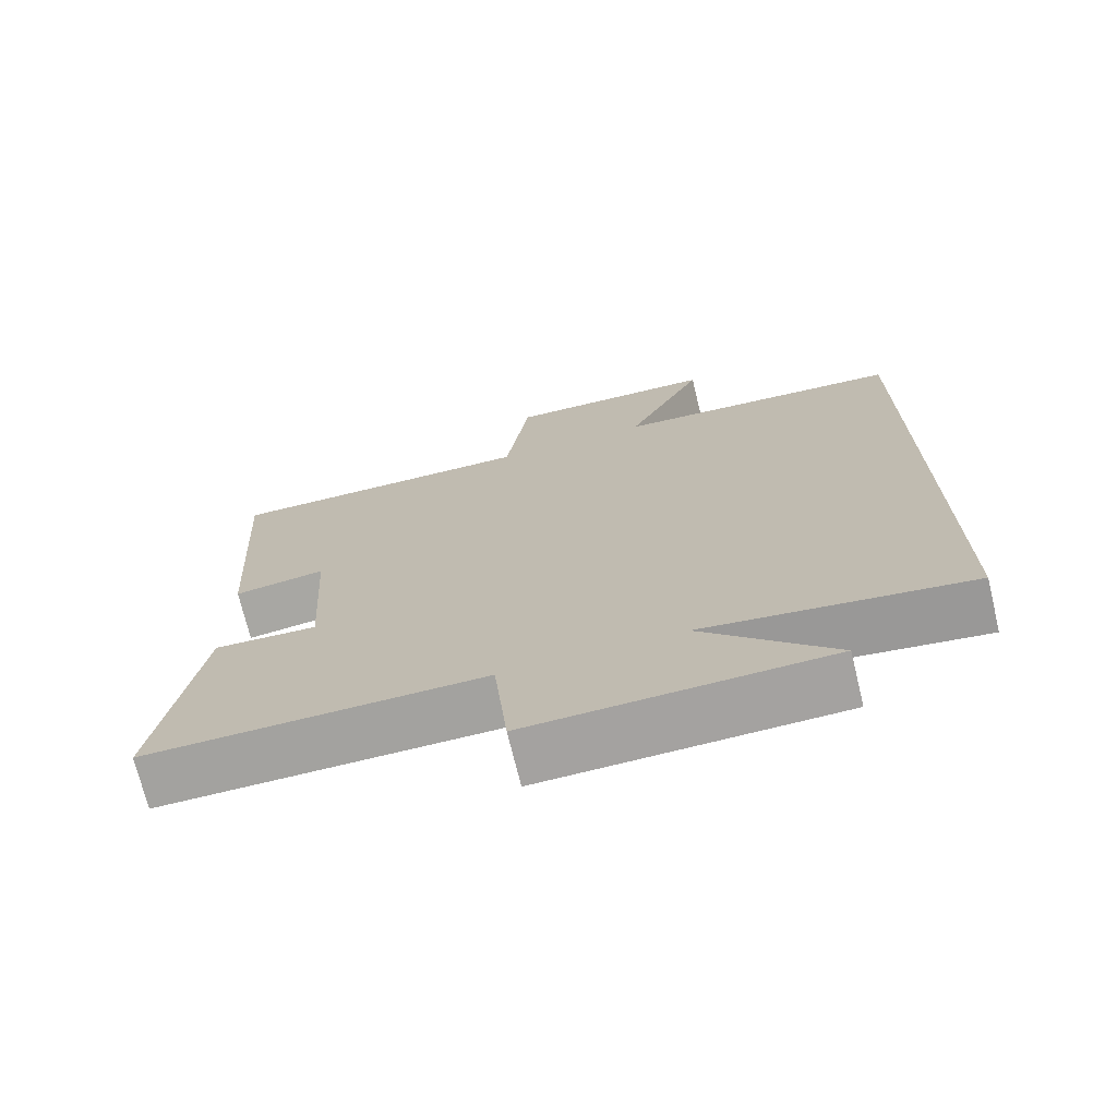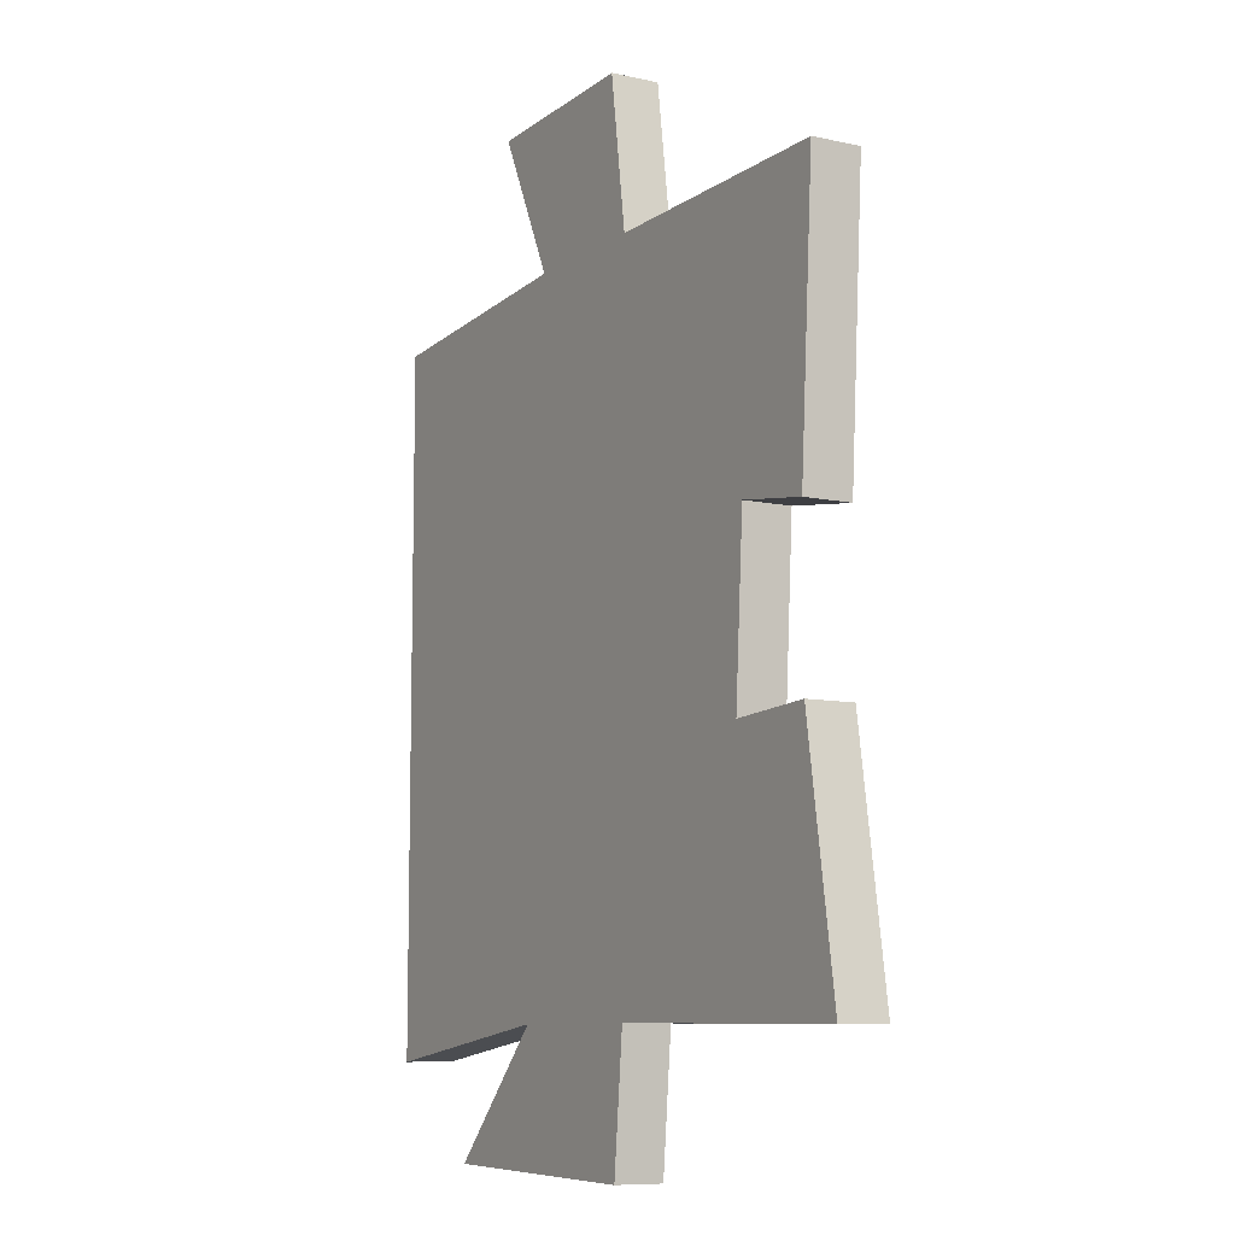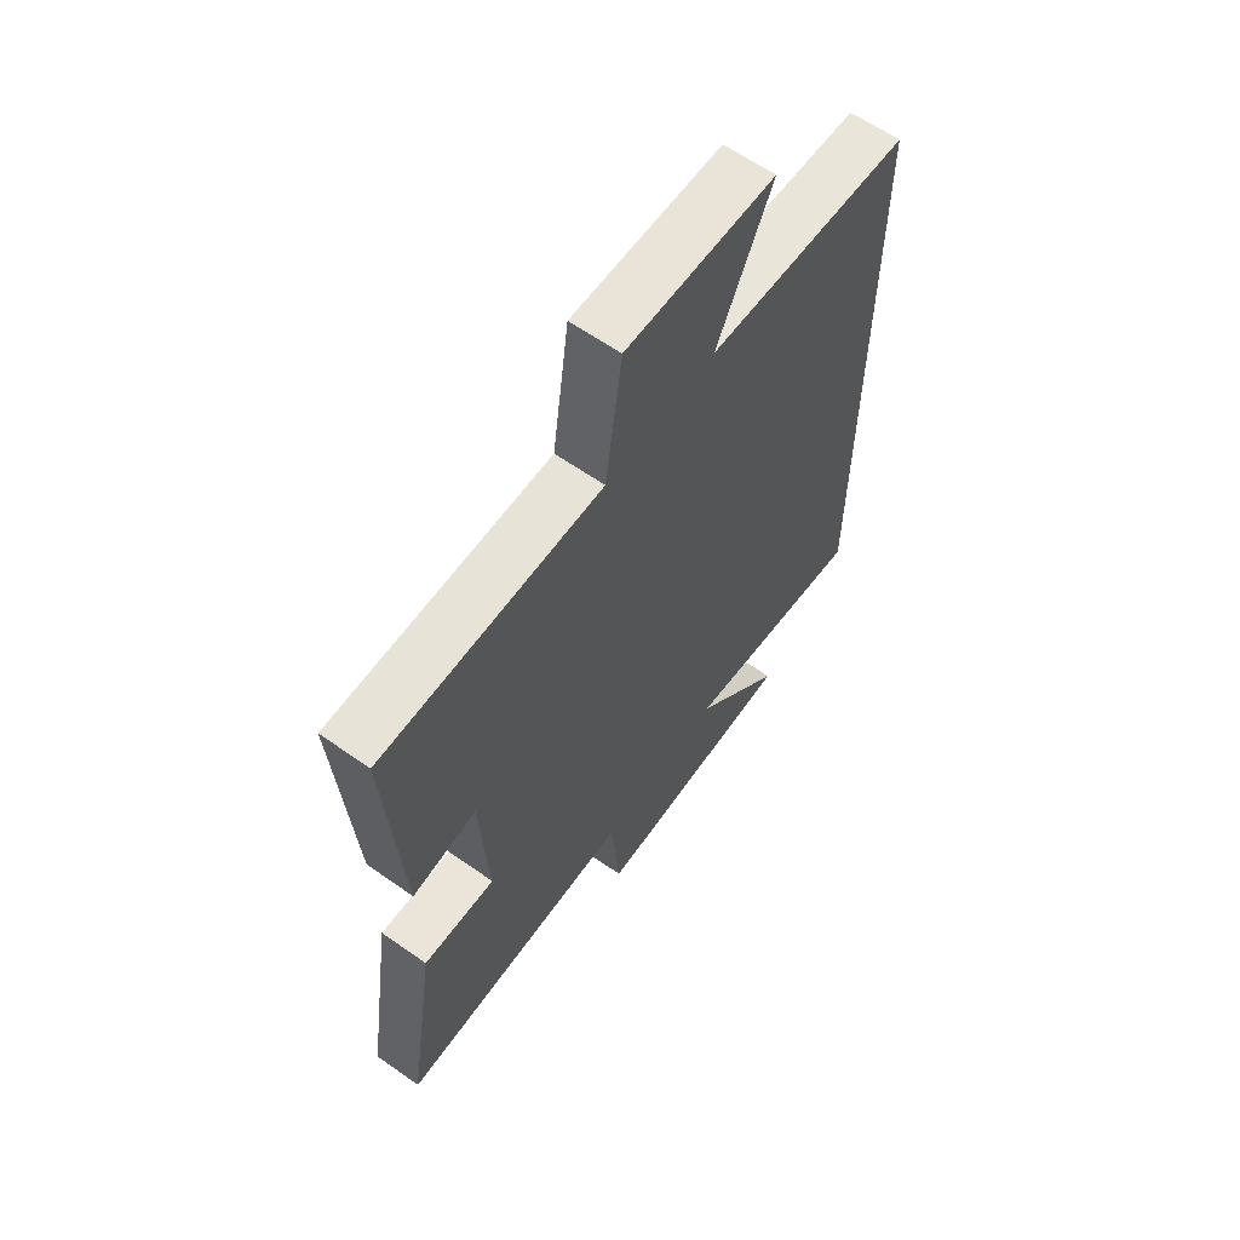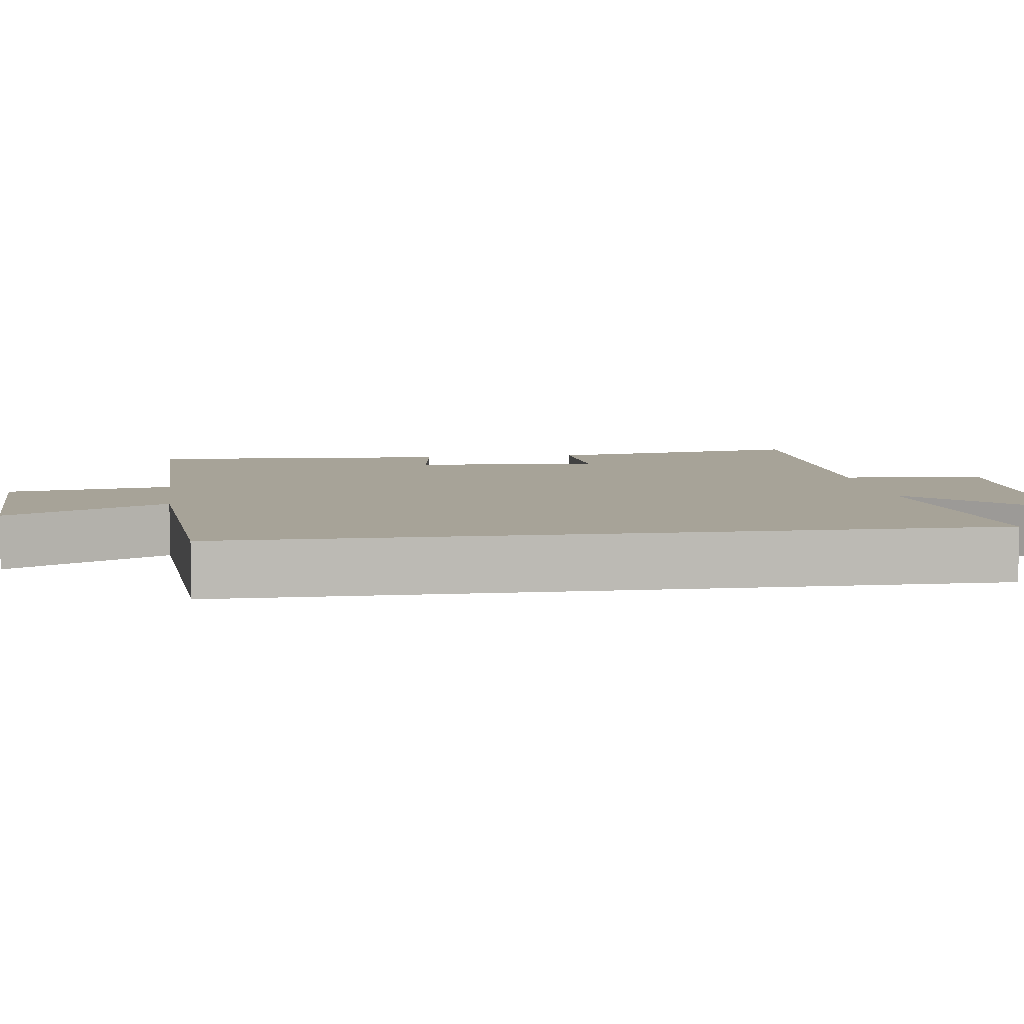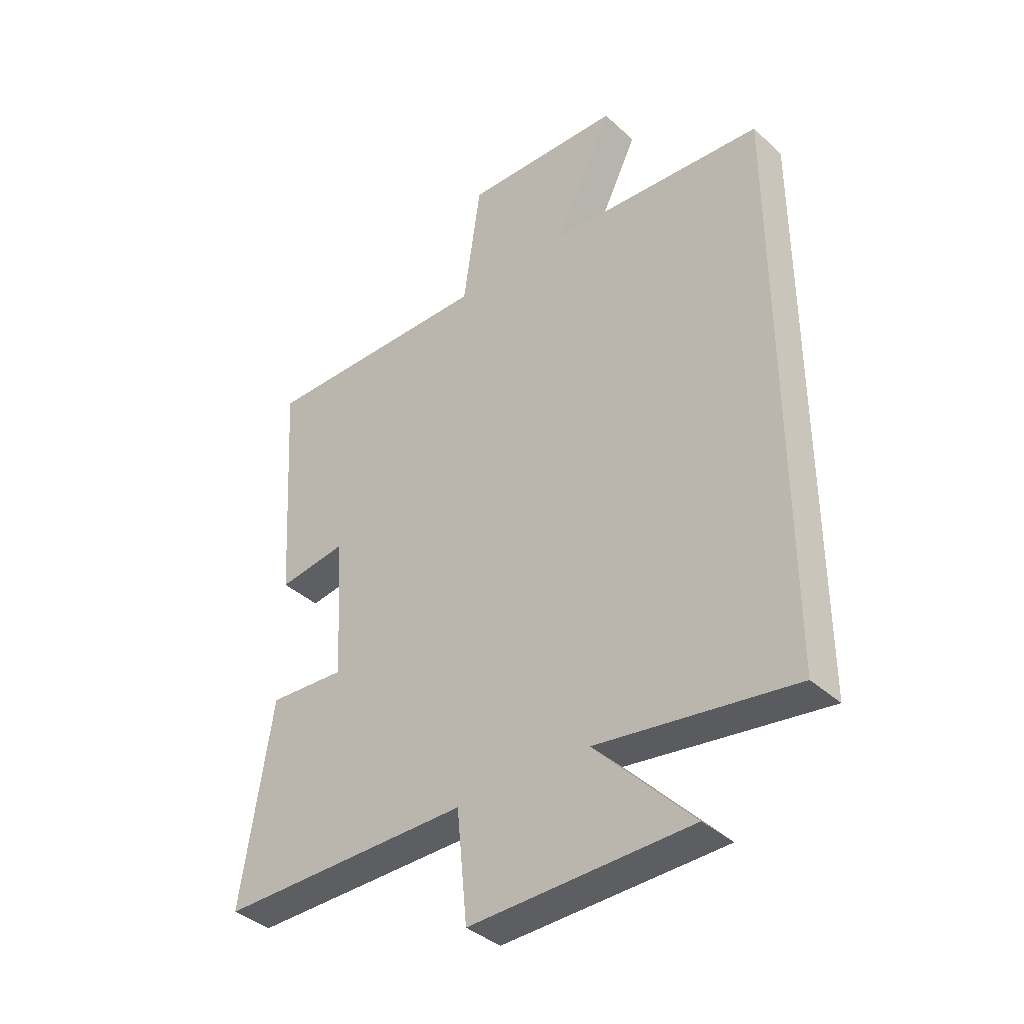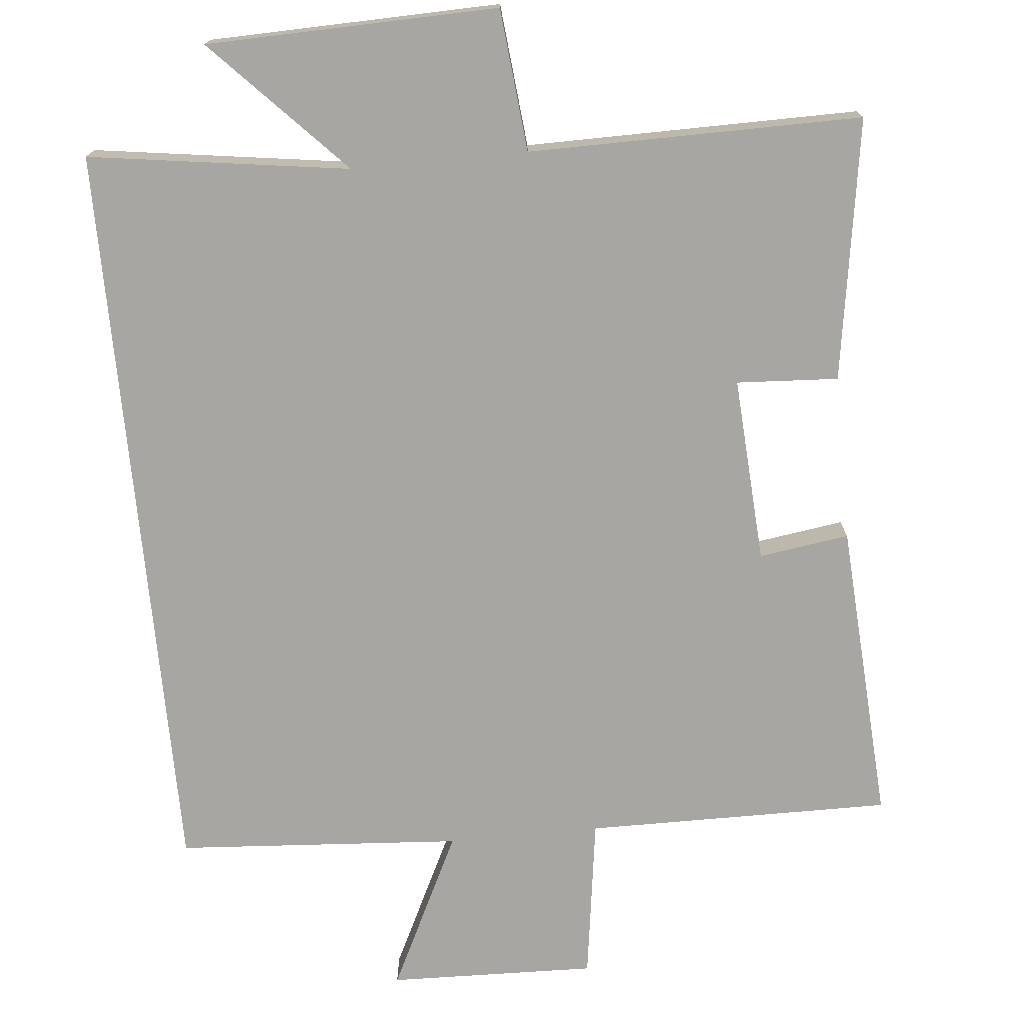
<metadata>
{"format":"obj","ext":"obj","renderer":"f3d","projection":"perspective","resolution":1024,"background":"white","views":[{"elev":-72.2,"azim":13.6,"up":"+Z"},{"elev":-9.0,"azim":-120.4,"up":"+Z"},{"elev":62.7,"azim":-54.6,"up":"+Z"},{"elev":6.8,"azim":82.2,"up":"+Y"},{"elev":-38.4,"azim":41.3,"up":"+Z"},{"elev":-74.0,"azim":-174.5,"up":"+Y"}]}
</metadata>
<code>
v -0.556 0.07 -0.503
v -0.5 0.07 -0.144
v -0.36 0.07 -0.152
v -0.376 0.07 0.104
v -0.5 0.07 0.086
v -0.526 0.07 0.503
v -0.105 0.07 0.5
v -0.073 0.07 0.725
v 0.213 0.07 0.717
v 0.107 0.07 0.5
v 0.5 0.07 0.473
v 0.5 0.07 -0.551
v 0.143 0.07 -0.5
v 0.32 0.07 -0.685
v -0.08 0.07 -0.695
v -0.099 0.07 -0.5
v -0.556 0 -0.503
v -0.5 0 -0.144
v -0.36 0 -0.152
v -0.376 0 0.104
v -0.5 0 0.086
v -0.526 0 0.503
v -0.105 0 0.5
v -0.073 0 0.725
v 0.213 0 0.717
v 0.107 0 0.5
v 0.5 0 0.473
v 0.5 0 -0.551
v 0.143 0 -0.5
v 0.32 0 -0.685
v -0.08 0 -0.695
v -0.099 0 -0.5
f 13 14 15 16
f 10 11 12 13
f 10 13 16
f 7 8 9 10
f 7 10 16
f 4 5 6 7
f 3 4 7 16
f 1 2 3 16
f 32 31 30 29
f 29 28 27 26
f 32 29 26
f 26 25 24 23
f 32 26 23
f 23 22 21 20
f 32 23 20 19
f 32 19 18 17
f 1 17 18 2
f 2 18 19 3
f 3 19 20 4
f 4 20 21 5
f 5 21 22 6
f 6 22 23 7
f 7 23 24 8
f 8 24 25 9
f 9 25 26 10
f 10 26 27 11
f 11 27 28 12
f 12 28 29 13
f 13 29 30 14
f 14 30 31 15
f 15 31 32 16
f 16 32 17 1

</code>
